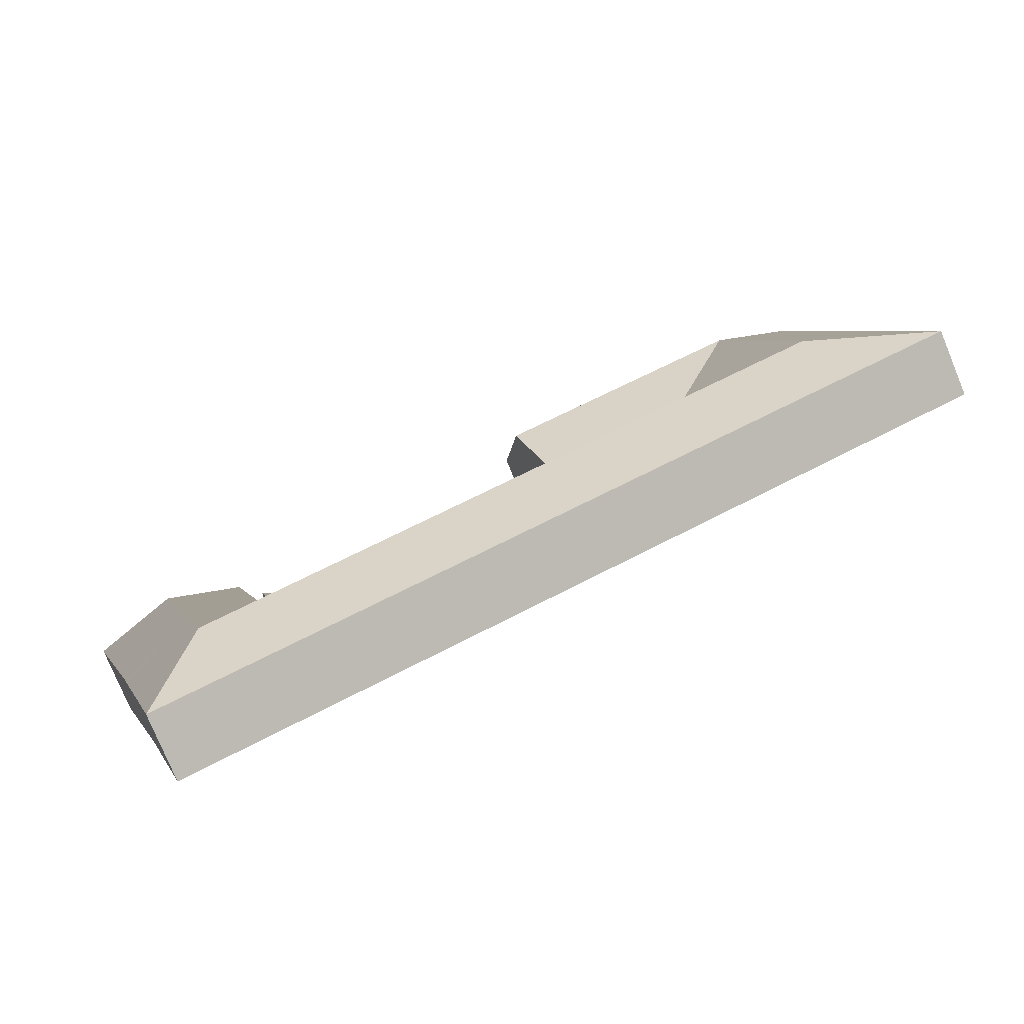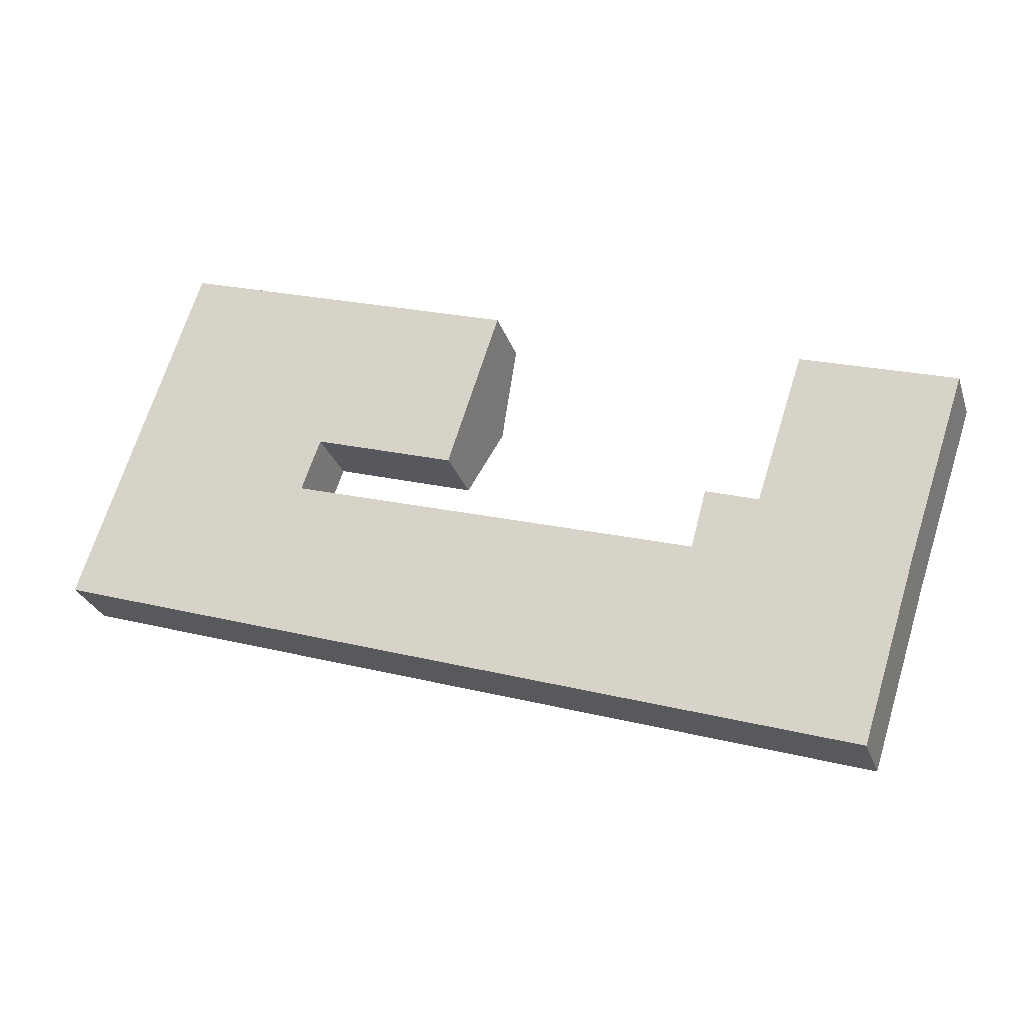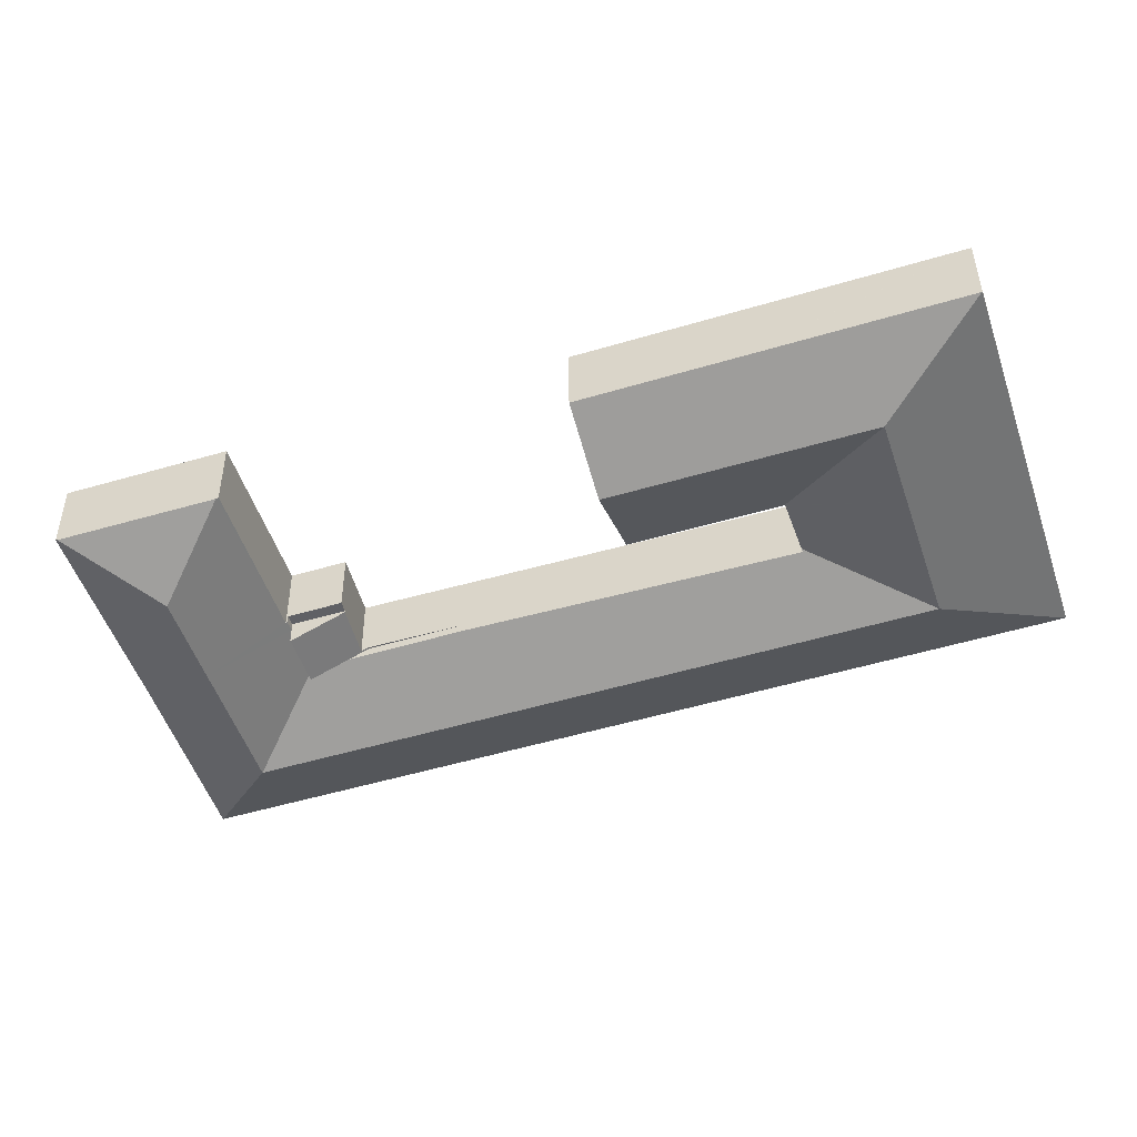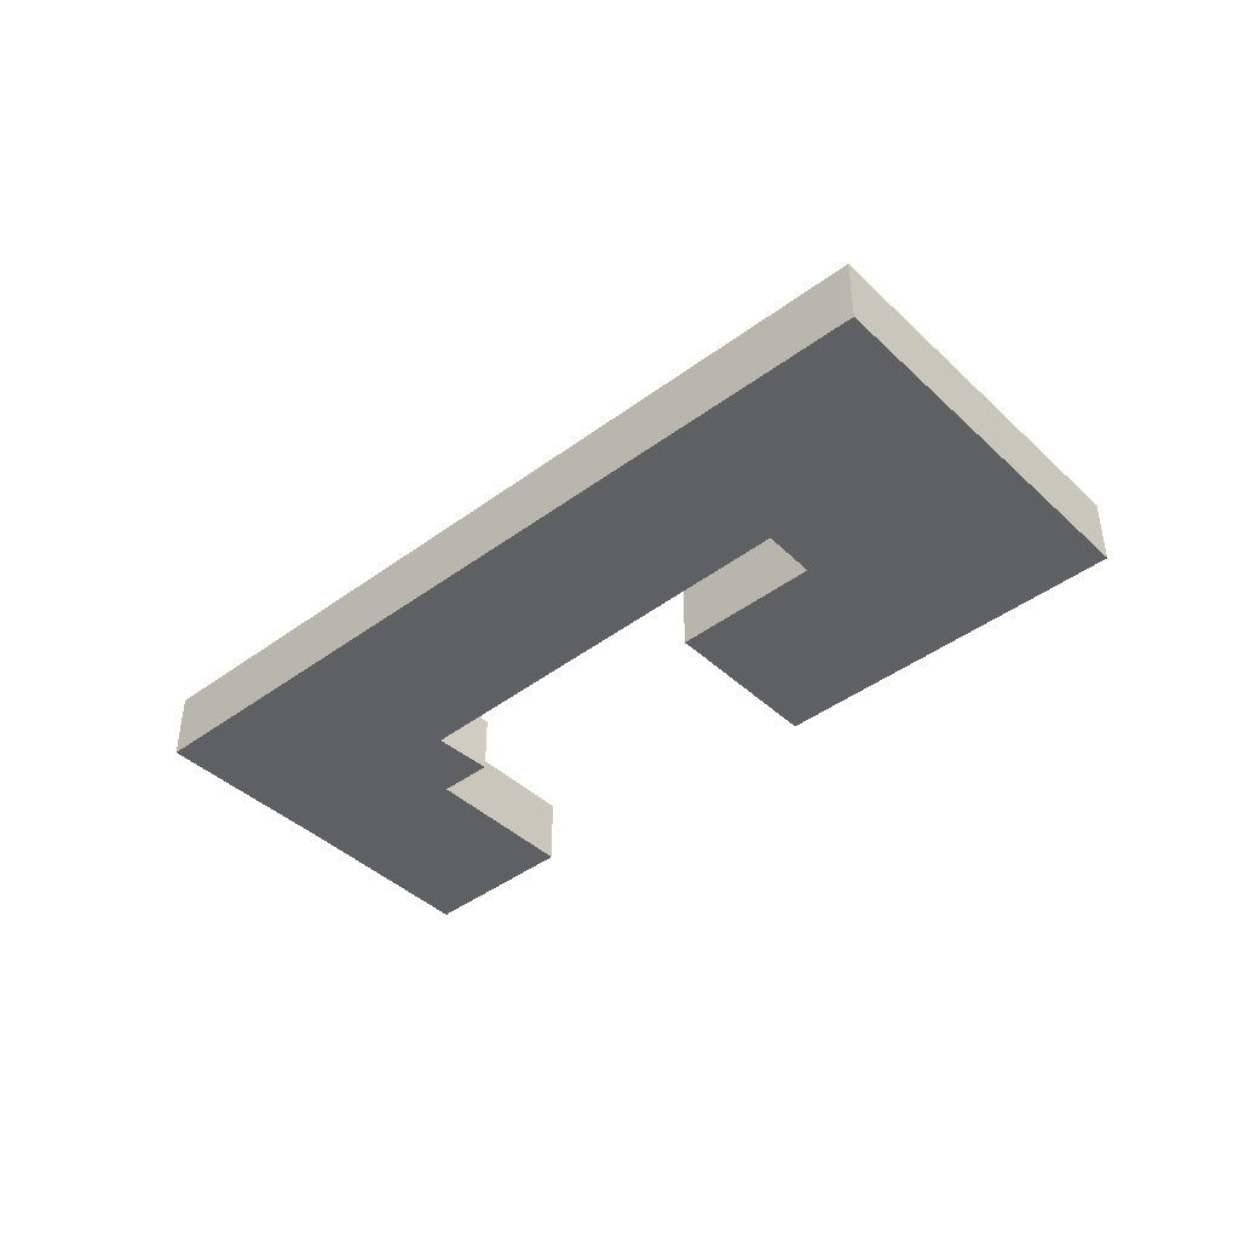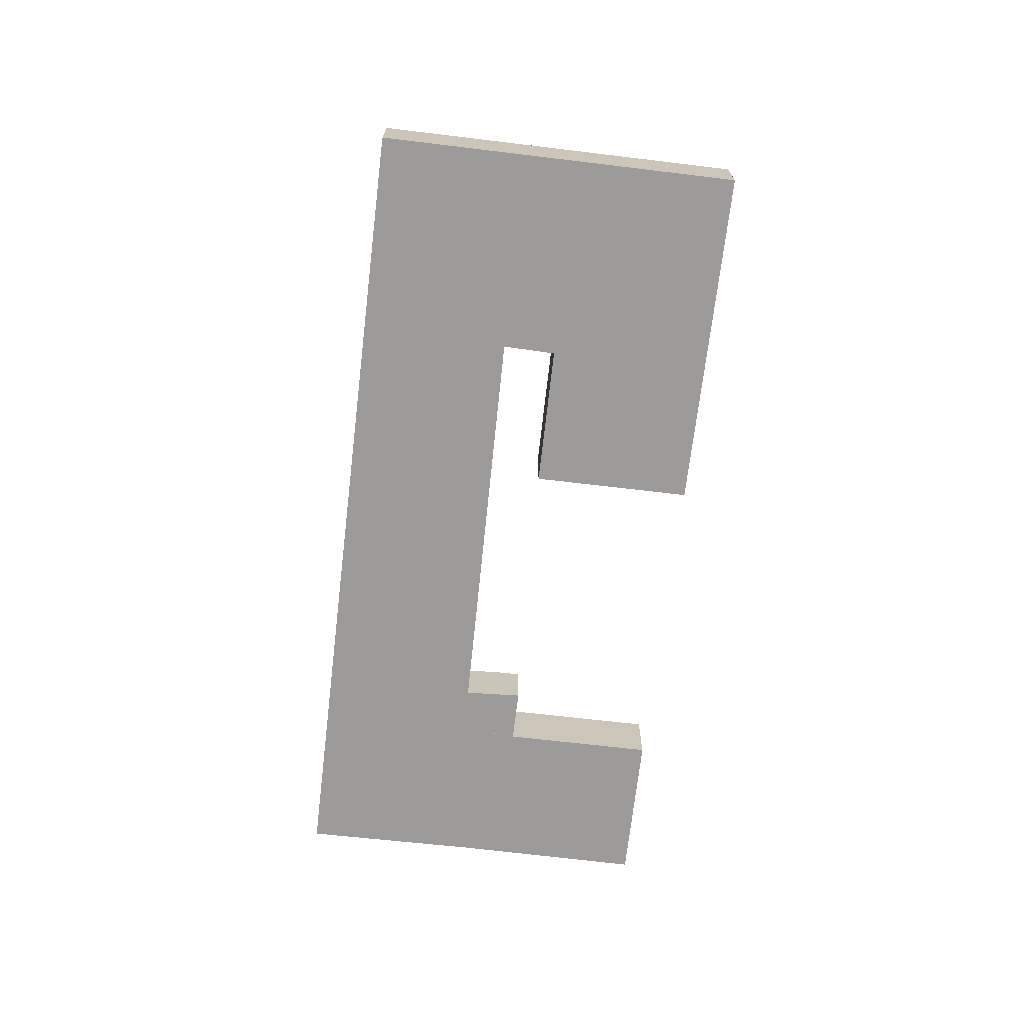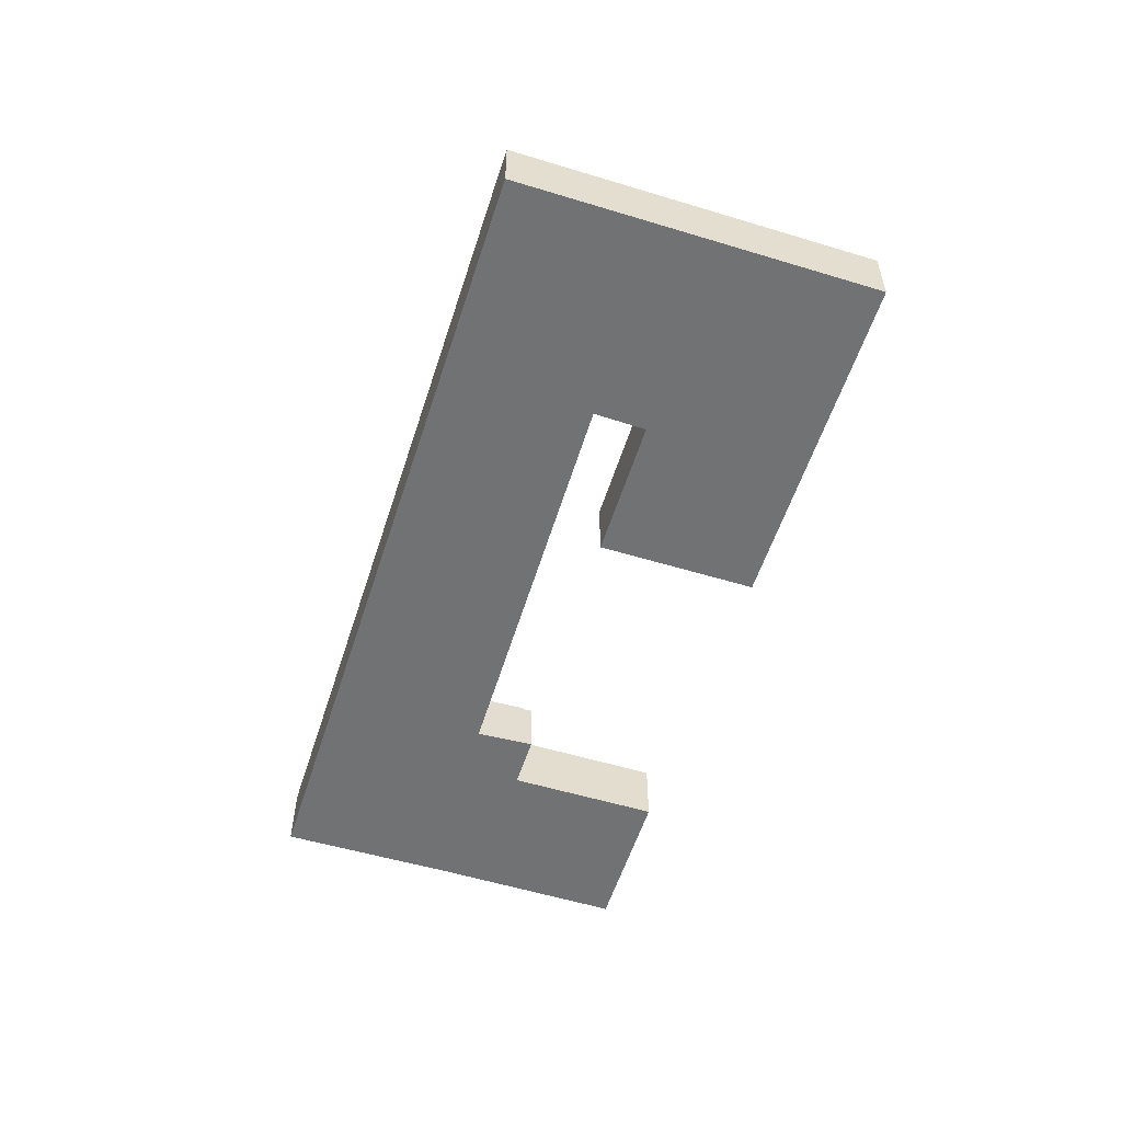
<metadata>
{"format":"obj","ext":"obj","renderer":"f3d","projection":"perspective","resolution":1024,"background":"white","views":[{"elev":-77.9,"azim":-157.5,"up":"+Z"},{"elev":-27.5,"azim":16.7,"up":"+Z"},{"elev":40.1,"azim":179.7,"up":"+Z"},{"elev":-42.2,"azim":-120.2,"up":"+Y"},{"elev":-69.7,"azim":-78.7,"up":"+Y"},{"elev":-55.6,"azim":-89.6,"up":"+Y"}]}
</metadata>
<code>
v  40.68 3.69 -2.735
v  40.71 3.69 -2.638
v  41.84 4.196 -3.115
v  41.1 3.861 -2.76
v  41.9 3.794 0.229
v  45.03 5.159 -0.786
v  44.05 5.16 -3.838
v  34.73 3.691 -0.789
v  41.1 1.69e-16 -2.76
v  41.9 -1.402e-17 0.229
v  45.03 4.813e-17 -0.786
v  34.73 4.831e-17 -0.789
v  40.71 1.615e-16 -2.638
v  44.05 2.35e-16 -3.838
v  41.84 1.907e-16 -3.115
v  40.68 1.675e-16 -2.735
v  51.58 6.448 3.003
v  48.91 4.309 8.926
v  57.69 4.29 6.128
v  48.48 4.31 9.066
v  47.3 6.448 -10.25
v  53.51 4.276 -6.935
v  50.5 4.245 -16.53
v  48.86 6.448 -5.414
v  53.98 4.282 -5.417
v  54.5 4.276 -3.856
v  49.85 6.448 -2.349
v  57.8 4.24 6.094
v  7.904 6.448 2.644
v  0.751 4.24 -0.256
v  0.043 4.244 -0.015
v  3.258 4.24 -1.076
v  3.655 4.24 -1.206
v  4.884 4.241 -1.608
v  5.297 4.241 -1.743
v  12.8 4.241 -4.196
v  14.35 6.448 0.534
v  15.79 4.242 -5.174
v  23.18 6.448 -2.355
v  16.34 4.242 -5.353
v  18.05 4.242 -5.913
v  18.53 4.242 -6.069
v  21.65 4.242 -7.089
v  27.68 4.243 -9.064
v  39.11 6.448 -7.569
v  29.5 4.242 -9.659
v  37.58 4.244 -12.3
v  38.48 4.244 -12.6
v  42.49 6.448 -8.674
v  38.97 4.244 -12.76
v  40.76 4.244 -13.34
v  40.96 4.244 -13.41
v  41.2 4.244 -13.48
v  43.12 4.244 -14.11
v  49.76 4.245 -16.28
v  7.432 4.238 22.54
v  4.1 4.229 12.48
v  7.406 4.229 22.54
v  12.13 6.448 15.5
v  10.46 6.448 10.42
v  3.137 4.229 9.549
v  2.935 4.229 8.934
v  9.489 6.448 7.471
v  0 4.229 2.59e-16
v  20.21 4.25 18.36
v  18.58 6.448 13.41
v  28.87 4.258 15.54
v  27.26 6.448 10.59
v  25.81 4.487 6.168
v  25.65 4.23 5.583
v  16.92 4.21 8.36
v  16.88 4.21 8.373
v  16.81 4.234 8.395
v  16.8 4.235 8.364
v  15.76 4.258 5.419
v  15.71 4.259 5.285
v  44.05 4.196 -3.838
v  40.68 4.196 -2.735
v  34.73 4.196 -0.789
v  24.69 4.272 2.315
v  15.84 4.339 5.055
v  15.65 4.34 5.112
v  45.32 4.239 -0.204
v  48.34 4.244 9.111
v  45.03 4.196 -0.786
v  45.23 4.196 -0.174
v  48.34 -5.579e-16 9.111
v  57.8 -3.732e-16 6.094
v  48.48 -5.551e-16 9.066
v  48.91 -5.466e-16 8.926
v  57.69 -3.752e-16 6.128
v  7.406 -1.38e-15 22.54
v  7.432 -1.38e-15 22.54
v  20.21 -1.124e-15 18.36
v  28.87 -9.513e-16 15.54
v  15.65 -3.13e-16 5.112
v  15.84 -3.095e-16 5.055
v  24.69 -1.418e-16 2.315
v  45.32 1.249e-17 -0.204
v  45.23 1.065e-17 -0.174
v  54.5 2.361e-16 -3.856
v  53.98 3.317e-16 -5.417
v  53.51 4.246e-16 -6.935
v  50.5 1.012e-15 -16.53
v  27.26 -6.487e-16 10.59
v  25.81 -3.777e-16 6.168
v  25.65 -3.419e-16 5.583
v  16.81 -5.14e-16 8.395
v  16.8 -5.121e-16 8.364
v  15.71 -3.236e-16 5.285
v  15.76 -3.318e-16 5.419
v  49.76 9.97e-16 -16.28
v  43.12 8.641e-16 -14.11
v  41.2 8.257e-16 -13.48
v  40.96 8.209e-16 -13.41
v  40.76 8.168e-16 -13.34
v  38.97 7.81e-16 -12.76
v  38.48 7.713e-16 -12.6
v  37.58 7.532e-16 -12.3
v  29.5 5.914e-16 -9.659
v  27.68 5.55e-16 -9.064
v  21.65 4.341e-16 -7.089
v  18.53 3.716e-16 -6.069
v  18.05 3.621e-16 -5.913
v  16.34 3.278e-16 -5.353
v  15.79 3.168e-16 -5.174
v  12.8 2.569e-16 -4.196
v  5.297 1.067e-16 -1.743
v  4.884 9.846e-17 -1.608
v  3.655 7.385e-17 -1.206
v  3.258 6.589e-17 -1.076
v  0.751 1.568e-17 -0.256
v  0.043 9.185e-19 -0.015
v  0 0 0
v  16.92 -5.119e-16 8.36
v  16.88 -5.127e-16 8.373
v  2.935 -5.47e-16 8.934
v  3.137 -5.847e-16 9.549
v  4.1 -7.642e-16 12.48
v  41.9 3.691 0.229
v  45.23 3.691 -0.174
v  45.03 3.691 -0.786
v  42.07 3.691 0.855
v  42.07 -5.235e-17 0.855
g defaultobject
f 1 2 3
f 4 3 2
f 5 3 4
f 6 3 5
f 7 3 6
f 2 1 8
f 9 5 4
f 5 9 10
f 5 11 6
f 11 5 10
f 12 2 8
f 2 12 13
f 2 13 4
f 4 13 9
f 6 14 7
f 14 6 11
f 14 3 7
f 3 14 1
f 1 14 8
f 8 14 15
f 8 15 16
f 8 16 12
f 11 10 14
f 15 14 10
f 9 15 10
f 16 15 9
f 13 16 9
f 12 16 13
f 17 18 19
f 18 17 20
f 21 22 23
f 22 21 24
f 22 24 25
f 25 24 26
f 26 24 27
f 26 27 28
f 28 27 17
f 28 17 19
f 29 30 31
f 30 29 32
f 32 29 33
f 33 29 34
f 34 29 35
f 35 29 36
f 36 29 37
f 36 37 38
f 38 37 39
f 38 39 40
f 40 39 41
f 41 39 42
f 42 39 43
f 43 39 44
f 44 39 45
f 44 45 46
f 46 45 47
f 47 45 48
f 48 45 49
f 48 49 50
f 50 49 51
f 51 49 52
f 52 49 53
f 53 49 54
f 54 49 21
f 54 21 55
f 55 21 23
f 56 57 58
f 57 56 59
f 57 59 60
f 57 60 61
f 61 60 62
f 62 60 63
f 62 63 64
f 64 63 29
f 64 29 31
f 65 59 56
f 59 65 66
f 66 65 67
f 66 67 68
f 69 66 68
f 66 69 70
f 66 70 71
f 66 71 59
f 59 71 72
f 59 72 60
f 60 73 74
f 75 60 74
f 60 75 76
f 60 76 29
f 60 29 63
f 49 77 21
f 77 49 3
f 3 49 45
f 3 45 78
f 78 45 79
f 79 45 39
f 79 39 80
f 80 39 81
f 81 39 37
f 81 37 82
f 82 29 76
f 29 82 37
f 20 83 84
f 83 20 17
f 83 17 27
f 83 27 85
f 85 27 77
f 77 27 24
f 77 24 21
f 85 86 83
f 84 18 20
f 18 84 19
f 19 84 28
f 28 84 87
f 28 87 88
f 88 87 89
f 88 89 90
f 88 90 91
f 92 56 58
f 56 92 65
f 65 92 93
f 65 93 94
f 65 94 67
f 67 94 95
f 96 81 82
f 81 96 80
f 80 96 97
f 80 97 98
f 80 98 79
f 79 98 12
f 12 78 79
f 78 12 16
f 78 16 3
f 3 16 77
f 77 16 15
f 77 15 14
f 86 99 83
f 99 86 100
f 88 26 28
f 26 88 101
f 26 101 25
f 25 101 102
f 25 102 22
f 22 102 103
f 22 103 23
f 23 103 104
f 95 68 67
f 68 95 69
f 69 95 105
f 69 105 106
f 106 70 69
f 70 106 107
f 108 74 73
f 74 108 75
f 75 108 76
f 76 108 82
f 82 108 109
f 82 109 110
f 82 110 96
f 110 109 111
f 104 55 23
f 55 104 112
f 55 112 54
f 54 112 113
f 54 113 53
f 53 113 114
f 53 114 52
f 52 114 51
f 51 114 50
f 50 114 115
f 50 115 116
f 50 116 117
f 50 117 48
f 48 117 118
f 48 118 47
f 47 118 119
f 47 119 46
f 46 119 120
f 46 120 44
f 44 120 121
f 44 121 43
f 43 121 122
f 43 122 42
f 42 122 123
f 42 123 41
f 41 123 124
f 41 124 40
f 40 124 125
f 40 125 38
f 38 125 126
f 38 126 36
f 36 126 127
f 36 127 35
f 35 127 128
f 35 128 34
f 34 128 33
f 33 128 129
f 33 129 130
f 33 130 32
f 32 130 30
f 30 130 131
f 30 131 132
f 30 132 31
f 31 132 133
f 133 64 31
f 64 133 134
f 107 71 70
f 71 107 135
f 71 135 72
f 72 135 73
f 73 135 136
f 73 136 108
f 134 62 64
f 62 134 137
f 62 137 61
f 61 137 57
f 57 137 138
f 57 138 139
f 57 139 58
f 58 139 92
f 14 85 77
f 85 14 86
f 86 14 100
f 100 14 11
f 83 87 84
f 87 83 99
f 11 99 100
f 139 93 92
f 93 139 94
f 94 139 95
f 95 139 138
f 95 138 137
f 95 137 134
f 95 134 108
f 108 134 109
f 109 134 111
f 111 134 110
f 110 134 96
f 96 134 132
f 96 132 97
f 97 132 98
f 98 132 131
f 98 131 130
f 98 130 129
f 98 129 128
f 98 128 127
f 98 127 12
f 12 127 126
f 12 126 125
f 12 125 124
f 12 124 123
f 12 123 122
f 12 122 16
f 16 122 121
f 16 121 15
f 15 121 14
f 14 121 120
f 99 90 87
f 90 99 91
f 91 99 88
f 88 99 101
f 101 99 11
f 101 11 14
f 101 14 120
f 101 120 119
f 101 119 102
f 102 119 103
f 103 119 118
f 103 118 114
f 103 114 104
f 114 118 117
f 114 117 116
f 114 116 115
f 104 114 113
f 104 113 112
f 108 105 95
f 105 108 136
f 105 136 135
f 105 135 106
f 106 135 107
f 140 141 142
f 141 140 143
f 144 141 143
f 141 144 100
f 100 142 141
f 142 100 11
f 11 140 142
f 140 11 10
f 10 143 140
f 143 10 144
f 10 100 144
f 100 10 11

</code>
